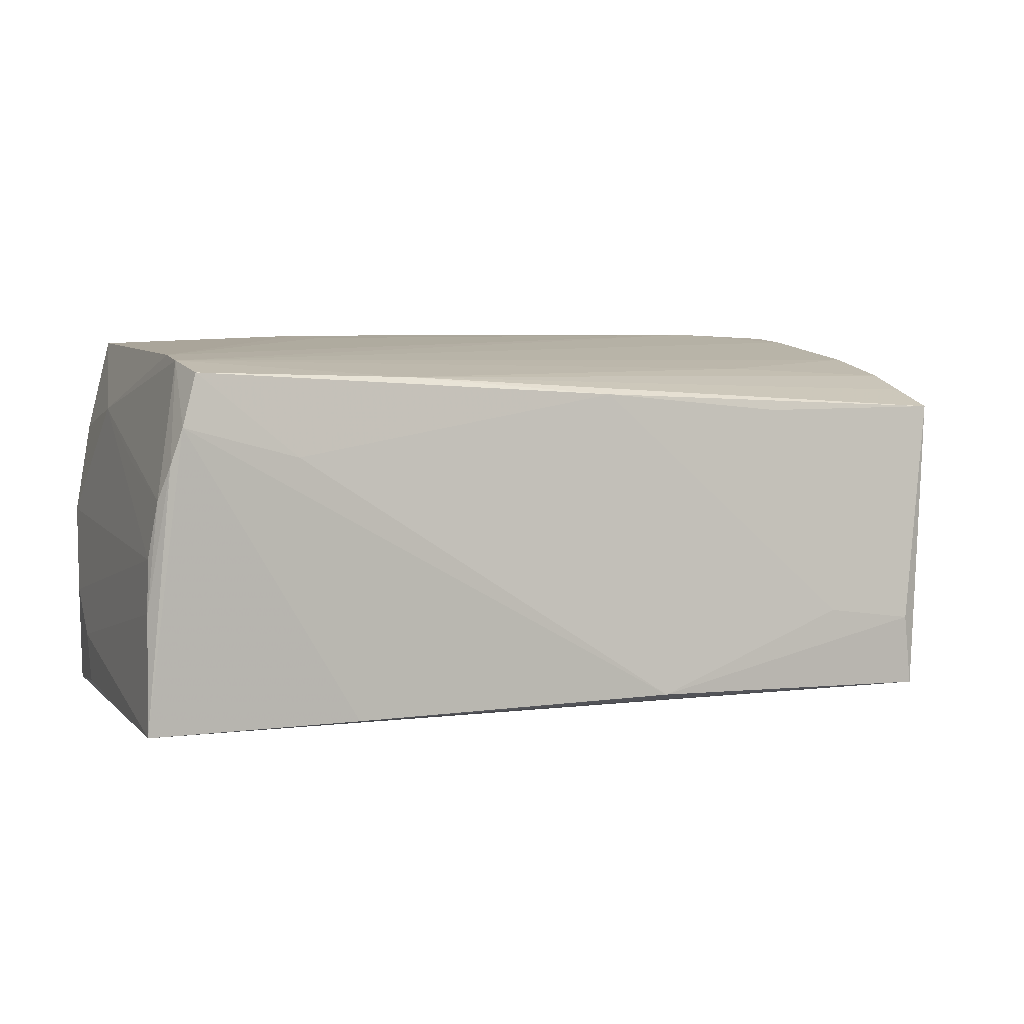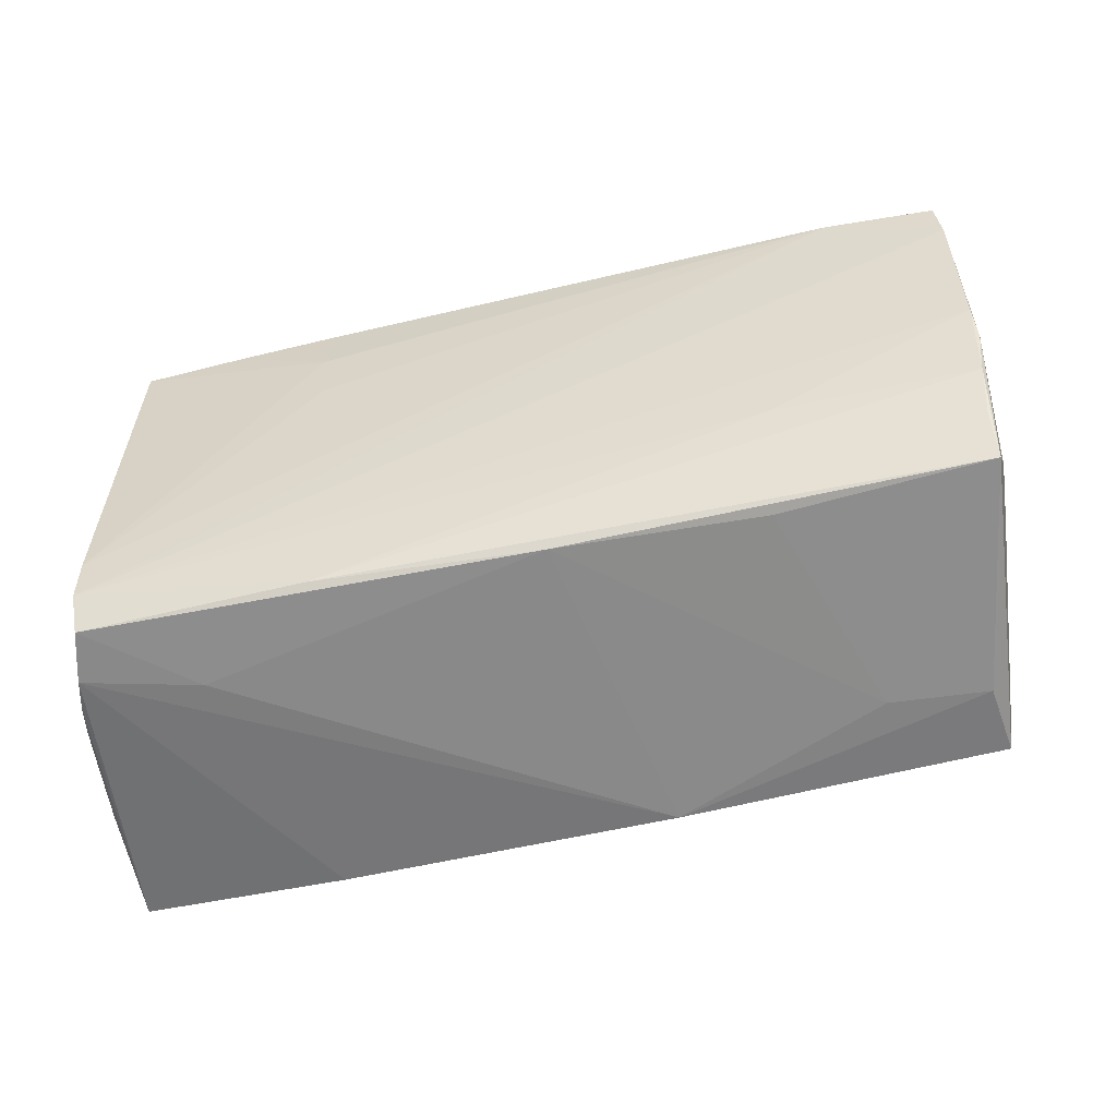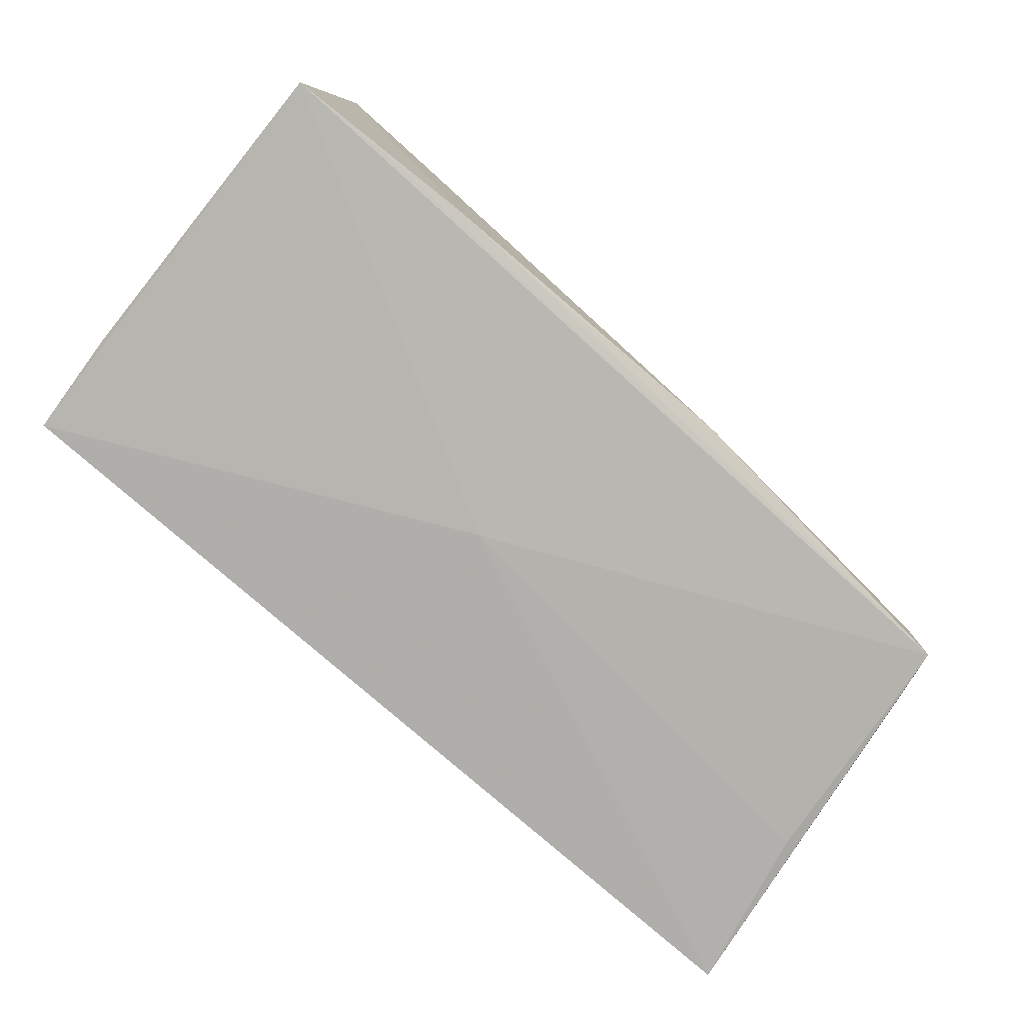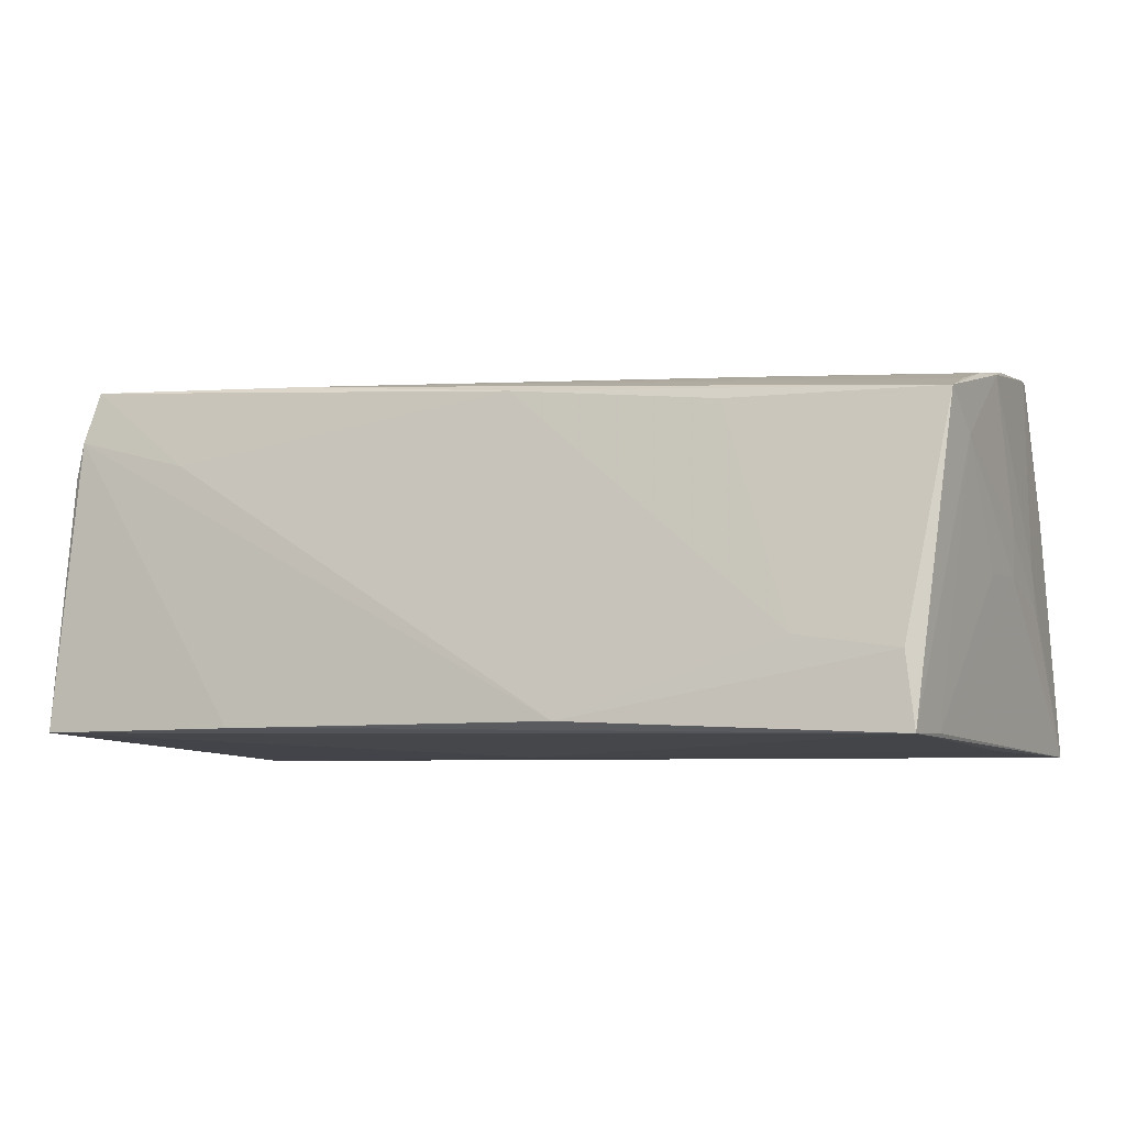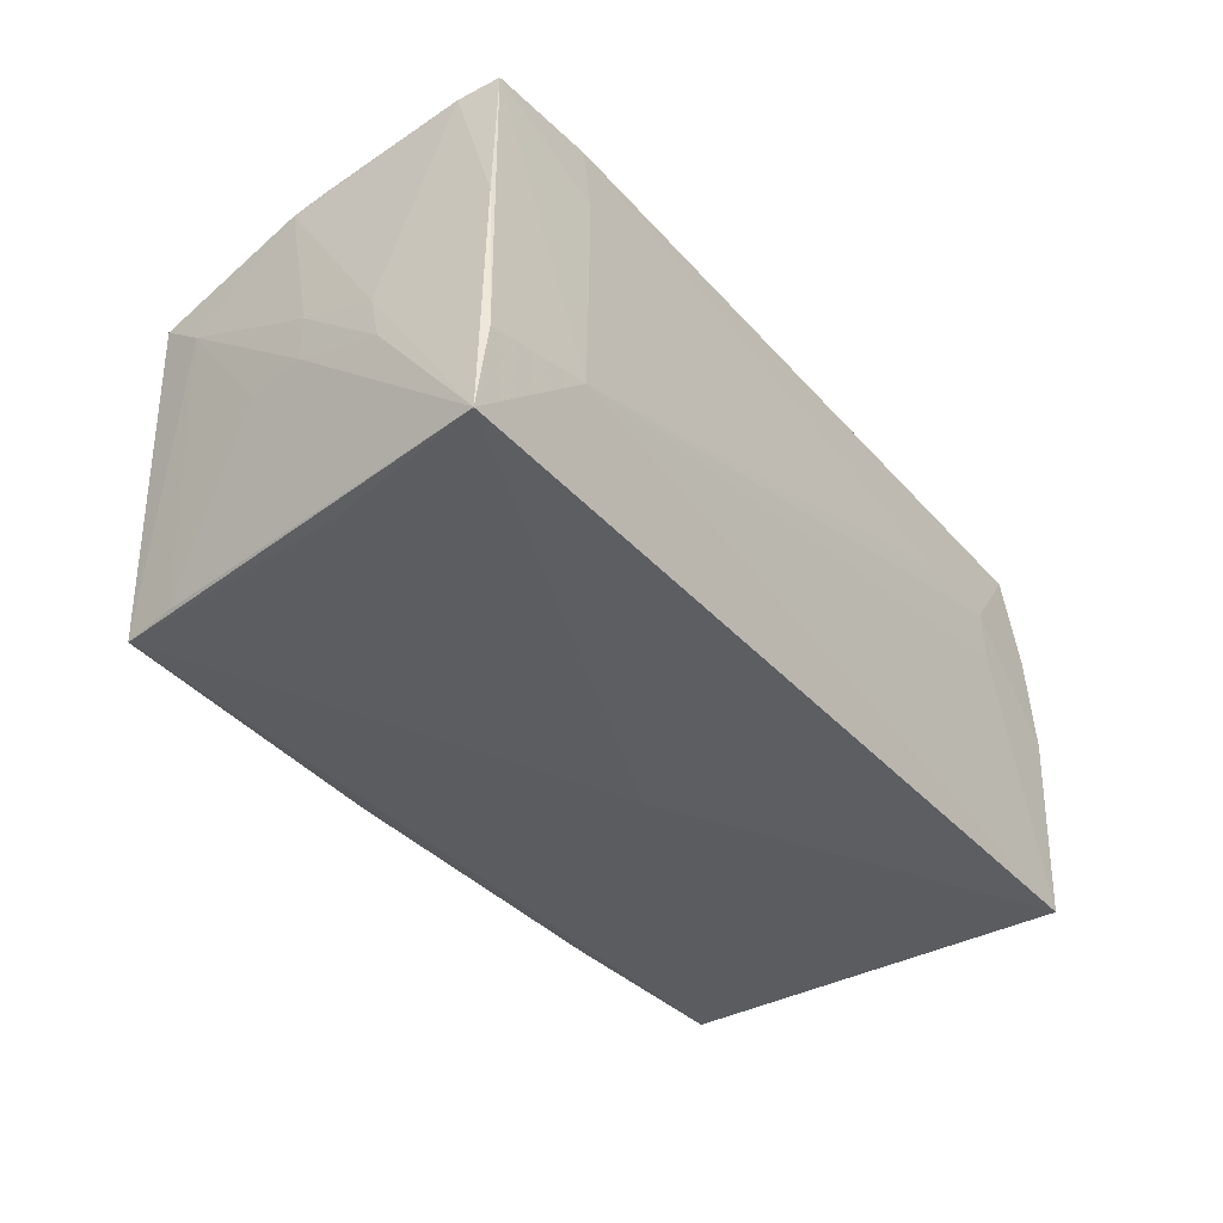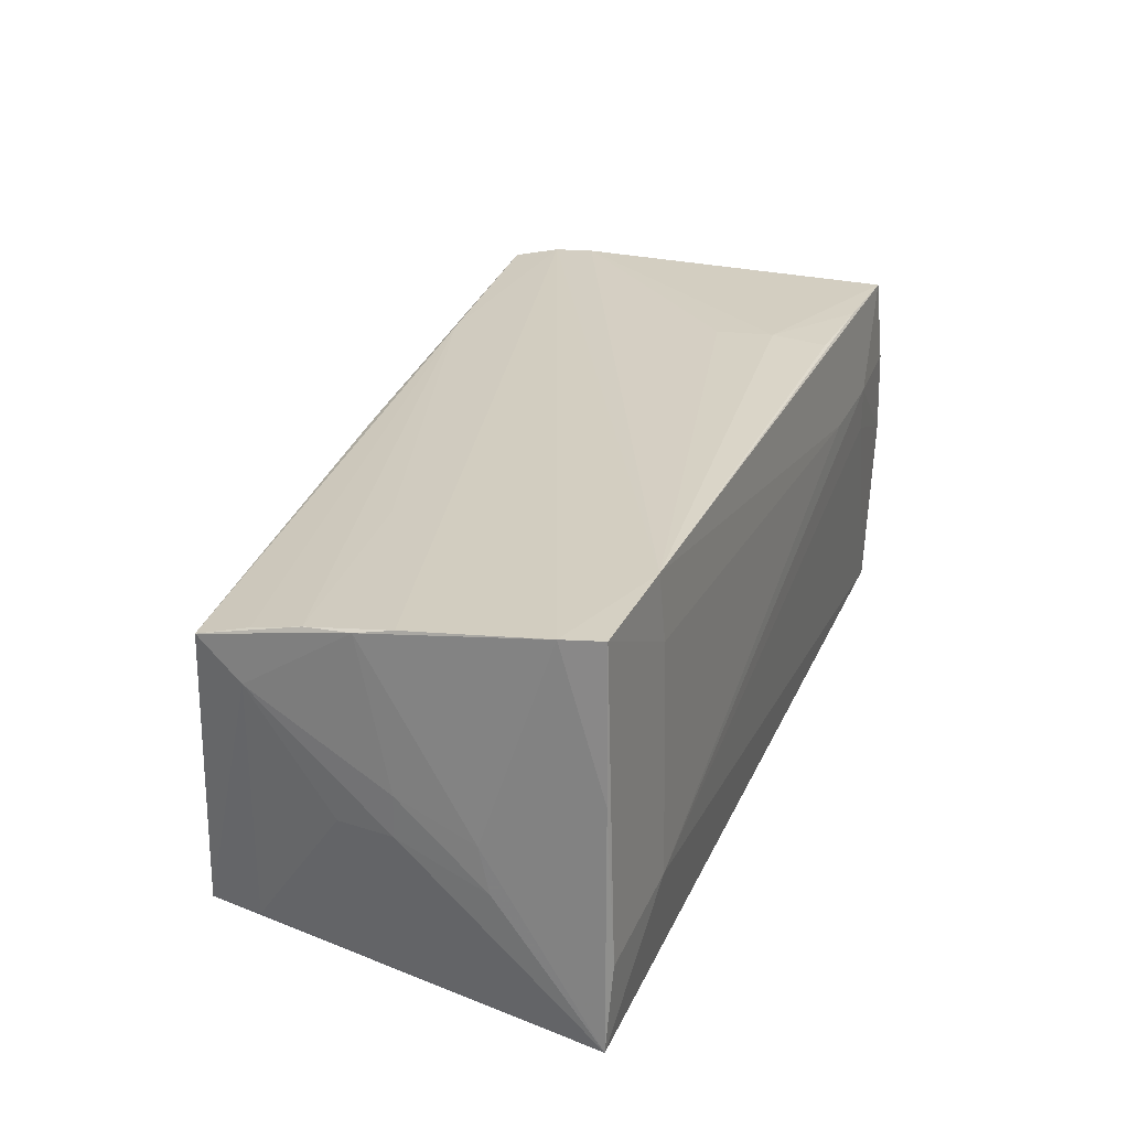
<metadata>
{"format":"obj","ext":"obj","renderer":"f3d","projection":"perspective","resolution":1024,"background":"white","views":[{"elev":5.5,"azim":-23.3,"up":"+Z"},{"elev":-56.9,"azim":13.6,"up":"+Y"},{"elev":-78.3,"azim":-40.7,"up":"+Z"},{"elev":-7.3,"azim":21.4,"up":"+Z"},{"elev":-37.1,"azim":126.1,"up":"+Z"},{"elev":28.2,"azim":111.2,"up":"+Z"}]}
</metadata>
<code>
v 0.05386 0.02347 0.006339
v -0.03721 0.02488 0.01234
v 0.05257 0.0229 0.02355
v 0.04714 -0.0244 -0.01239
v 0.03552 -0.02524 -0.01067
v -0.02206 0.02319 0.02394
v -0.03797 0.02475 0.006684
v 0.0481 -0.02428 -0.02104
v 0.05311 0.01813 0.02304
v 0.01026 -0.0277 -0.01925
v -0.03422 0.02351 0.02362
v -0.04717 -0.02702 0.02037
v 0.02933 -0.009841 0.01982
v -0.04635 0.02378 0.02318
v -0.05126 -0.02558 0.00641
v -0.04781 -0.01634 0.02213
v 0.0527 -0.01552 0.01061
v 0.02766 -0.02305 0.0149
v -0.02538 0.02485 0.01235
v -0.02901 -0.0277 -0.01931
v 0.05265 -0.008339 0.01866
v -0.0523 0.01116 -0.01359
v -0.04923 0.01068 0.01505
v -0.0157 -0.02739 -0.0195
v -0.05182 0.01146 -0.0196
v 0.05345 -0.002599 0.01956
v -0.04896 0.02424 0.01227
v 0.05108 0.004586 -0.02181
v 0.05406 0.001116 -0.002659
v 0.05539 0.02407 -0.02197
v -0.04804 -0.02147 0.02158
v -0.0509 0.02358 -0.009813
v 0.052 -0.02087 0.01492
v 0.053 -0.005687 -0.003062
v 0.03923 0.02396 0.0165
v 0.05423 0.001318 0.002393
v 0.0547 0.01049 -0.0009787
v -0.003047 -0.0001632 -0.022
v -0.05305 -0.02686 -0.01938
v -0.05011 -0.02703 0.01031
v -0.05225 -0.02474 -3.855e-05
v 0.0397 0.02341 0.02417
v 0.05423 0.02451 -0.01186
v -0.05074 0.02352 -0.02114
v 0.05324 0.001831 0.02068
v -0.02179 -0.02504 0.01957
v -0.02247 0.01654 0.02417
v -0.0526 -0.02559 -0.005903
v -0.05133 0.01715 -0.02017
v -0.05189 0.01831 -0.008738
v 0.0549 0.01178 -0.006279
v -0.04073 -0.02704 -0.01943
v 0.04927 -0.01773 -0.02077
v -0.04886 -0.0277 0.01444
v -0.05087 0.02414 0.001297
v -0.03577 -0.02757 0.01087
v -0.05044 -0.008641 0.00964
v -0.02184 0.009733 0.02386
v 0.04132 0.0252 -0.009395
v 0.003924 -0.02454 0.01724
v 0.05195 -0.01454 0.01691
f 38 44 30
f 44 38 39
f 20 54 39
f 38 8 39
f 42 3 35
f 30 44 59
f 59 35 3
f 28 38 30
f 30 8 28
f 28 8 38
f 52 8 20
f 20 39 52
f 52 39 8
f 40 39 54
f 25 39 22
f 44 39 25
f 42 35 19
f 19 14 42
f 2 14 19
f 19 59 2
f 35 59 19
f 7 59 44
f 2 59 7
f 30 59 43
f 43 59 3
f 55 7 44
f 2 7 55
f 53 8 30
f 9 3 42
f 33 26 21
f 20 8 24
f 4 8 33
f 39 40 48
f 22 39 48
f 31 54 12
f 31 40 54
f 31 9 42
f 22 44 49
f 49 25 22
f 44 25 49
f 47 58 42
f 50 44 22
f 41 55 50
f 22 48 50
f 50 48 41
f 27 14 2
f 2 55 27
f 17 26 33
f 17 36 26
f 33 8 17
f 8 53 17
f 17 53 34
f 29 53 30
f 34 53 29
f 29 17 34
f 36 17 29
f 3 9 1
f 30 43 1
f 1 43 3
f 37 9 26
f 26 36 37
f 30 1 37
f 37 1 9
f 26 9 45
f 45 21 26
f 9 31 45
f 10 54 20
f 8 4 10
f 20 24 10
f 10 24 8
f 46 31 12
f 6 47 42
f 58 47 16
f 42 58 16
f 16 31 42
f 16 47 14
f 32 55 44
f 44 50 32
f 32 50 55
f 30 37 51
f 51 37 36
f 51 29 30
f 36 29 51
f 12 54 56
f 54 10 56
f 60 56 10
f 12 56 60
f 60 46 12
f 33 46 60
f 13 45 31
f 31 46 13
f 21 45 13
f 13 46 21
f 33 21 61
f 61 46 33
f 21 46 61
f 14 47 11
f 47 6 11
f 42 14 11
f 11 6 42
f 15 57 41
f 40 31 15
f 41 48 15
f 15 48 40
f 14 27 23
f 23 16 14
f 23 27 55
f 31 16 23
f 23 55 41
f 41 57 23
f 23 15 31
f 57 15 23
f 5 10 4
f 5 60 10
f 33 60 18
f 60 5 18
f 18 4 33
f 18 5 4

</code>
